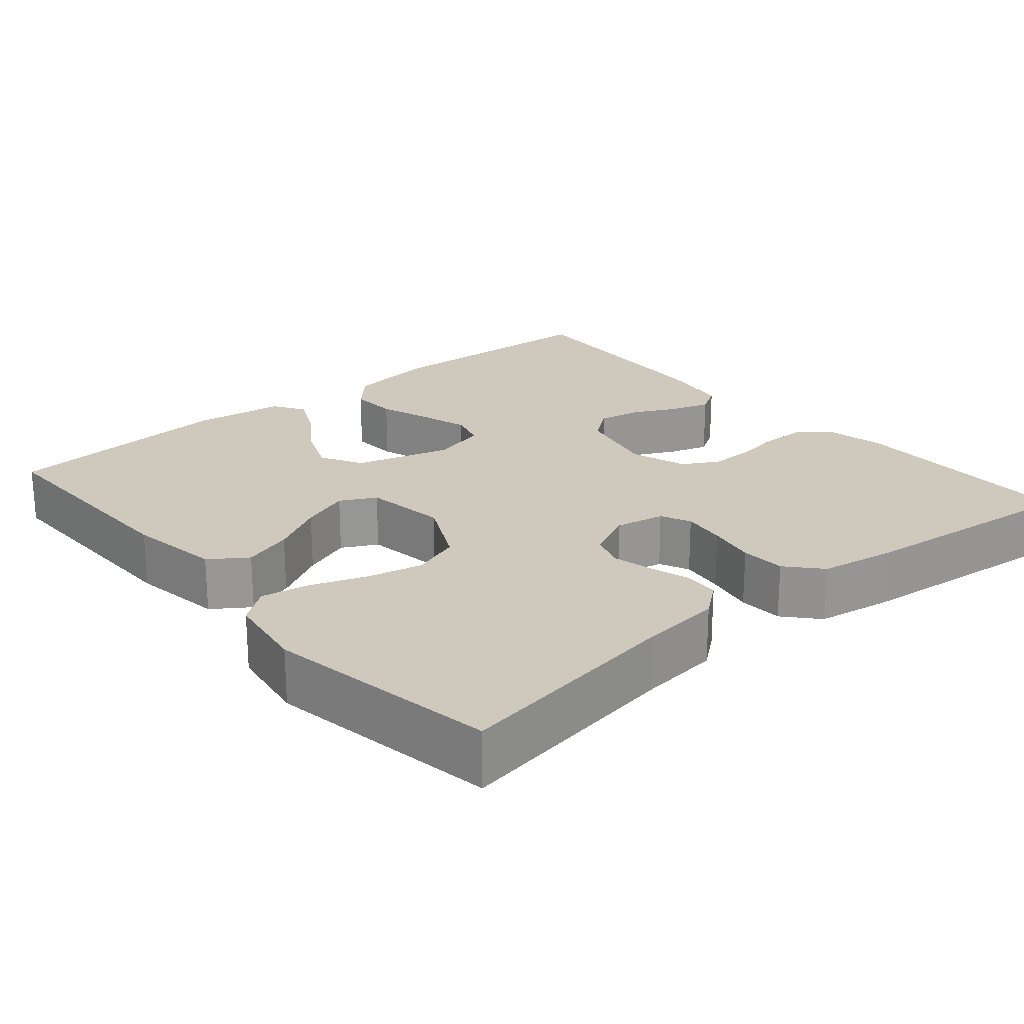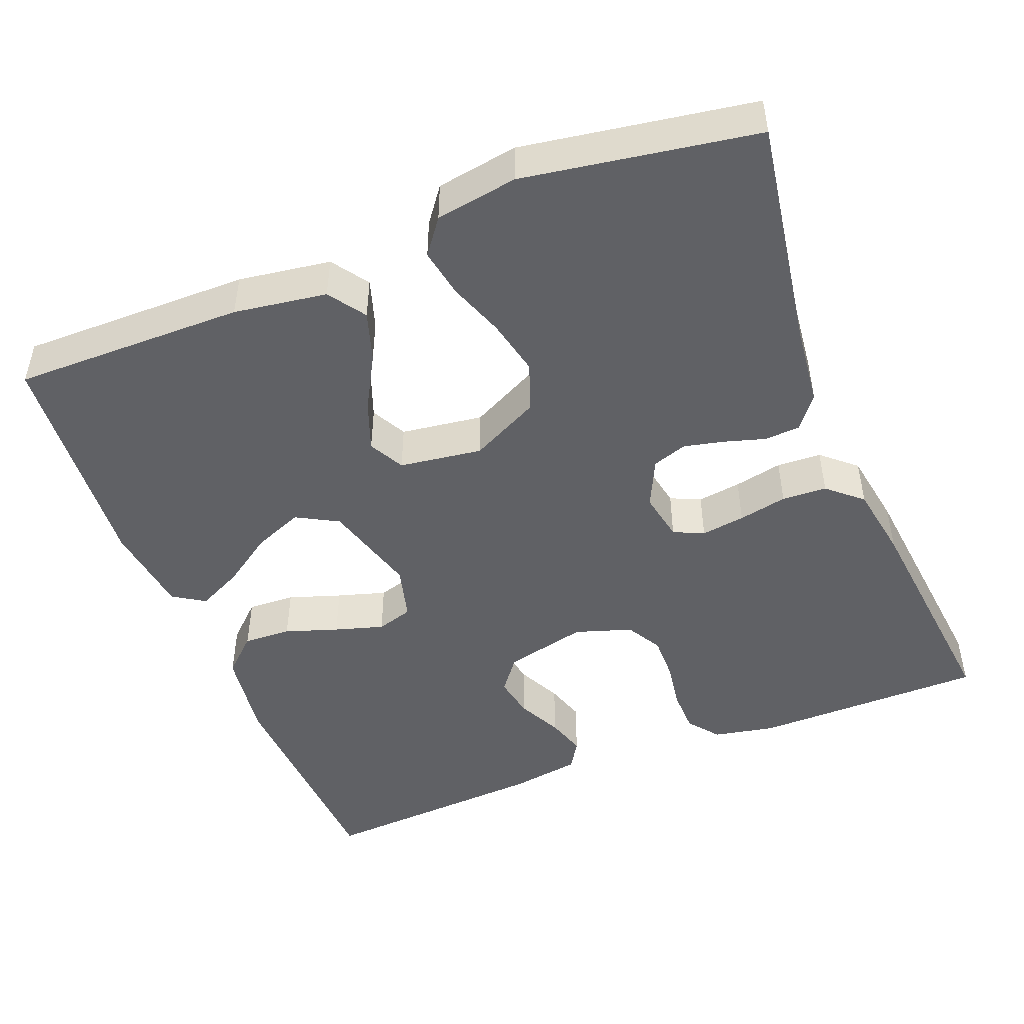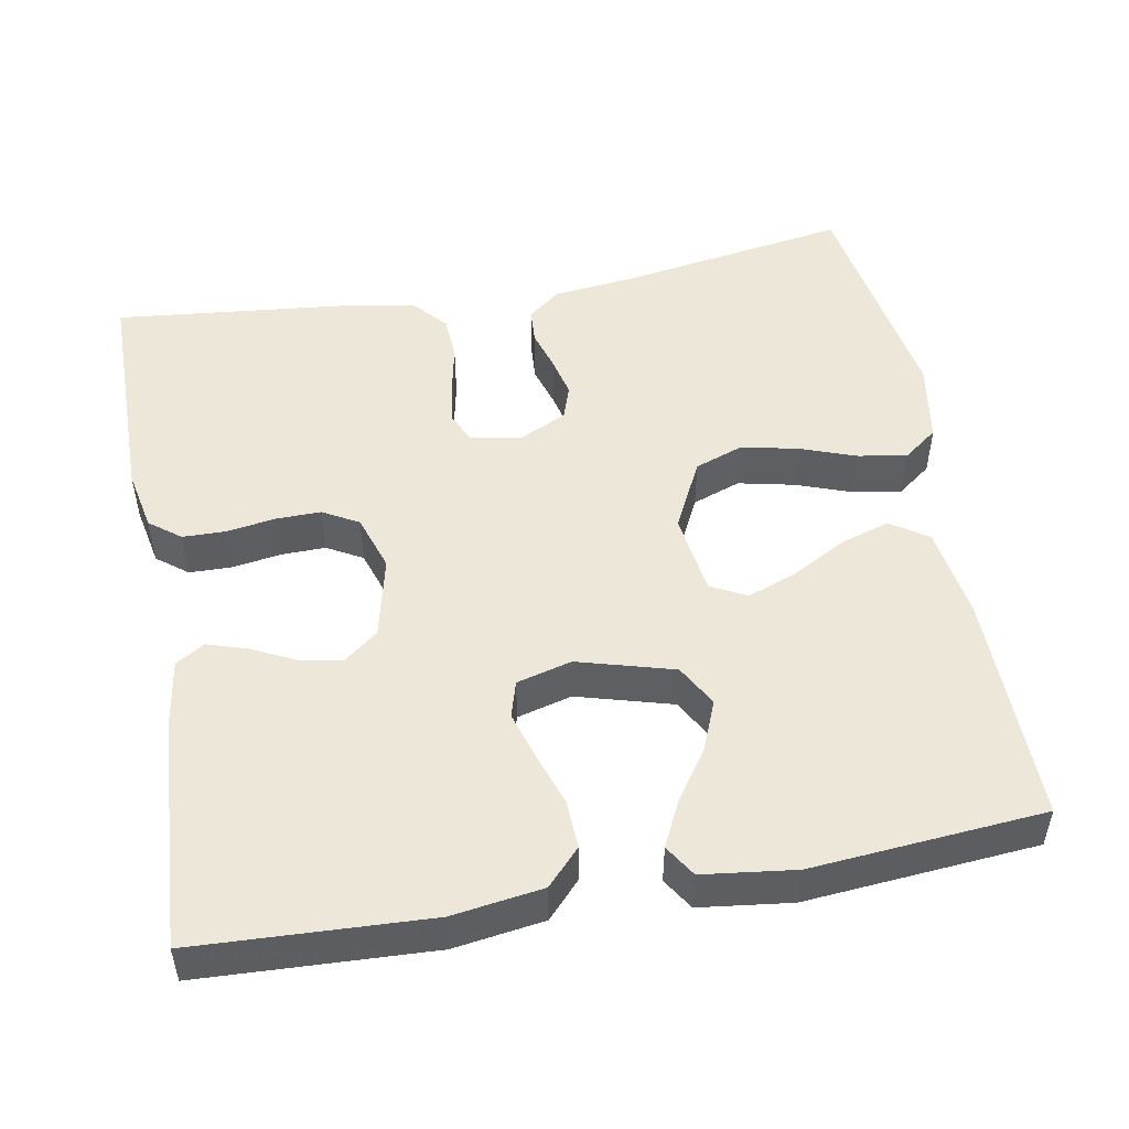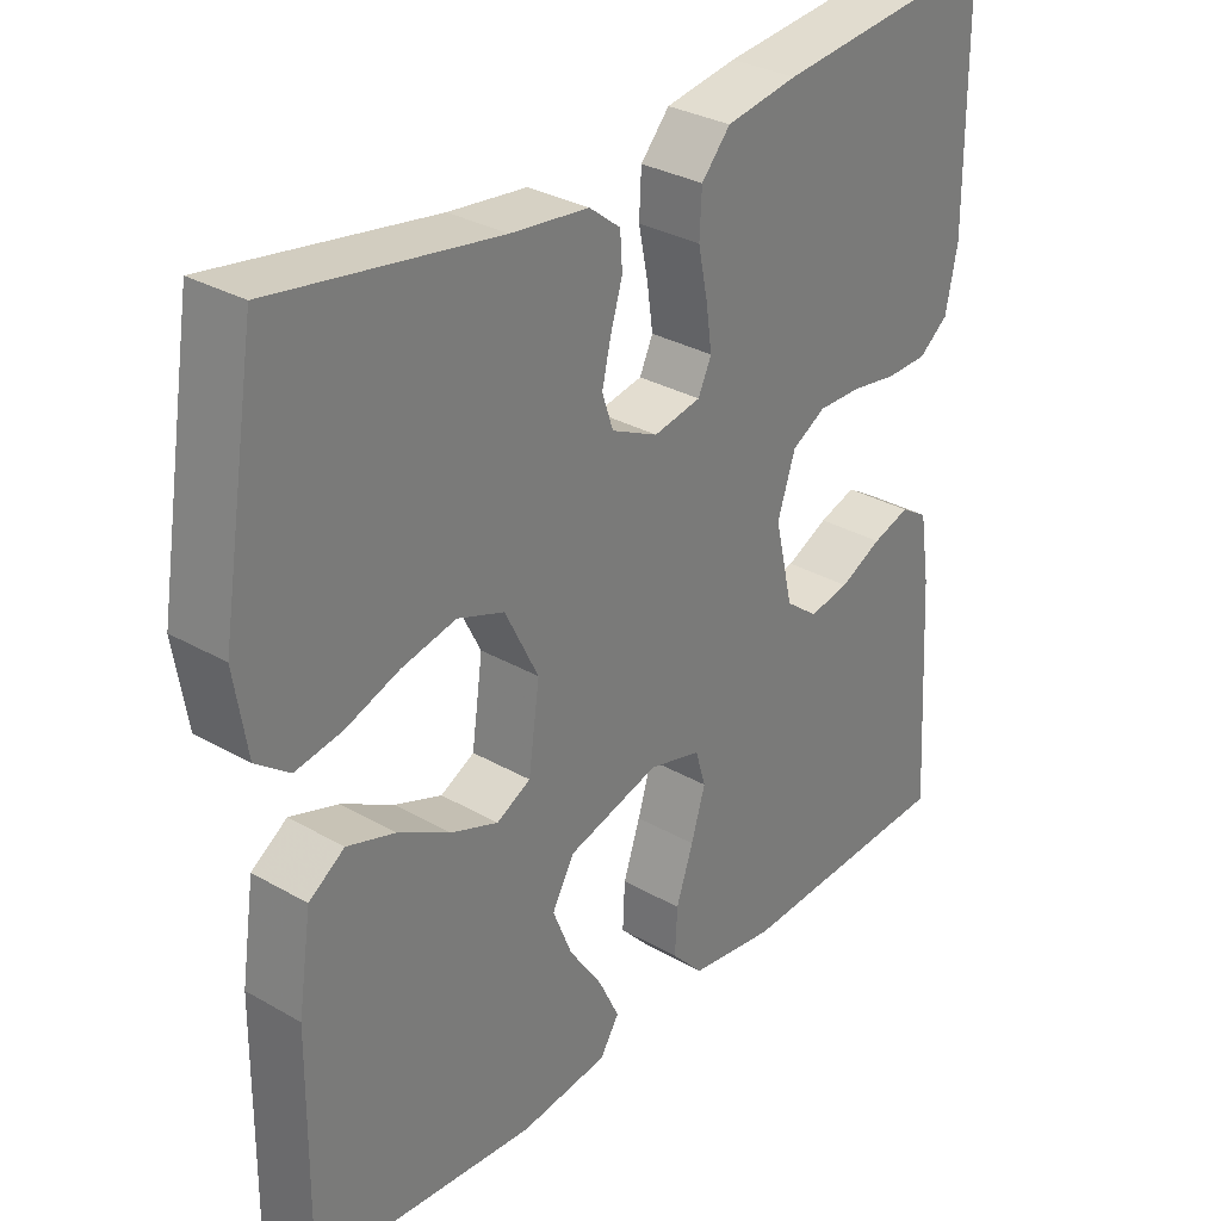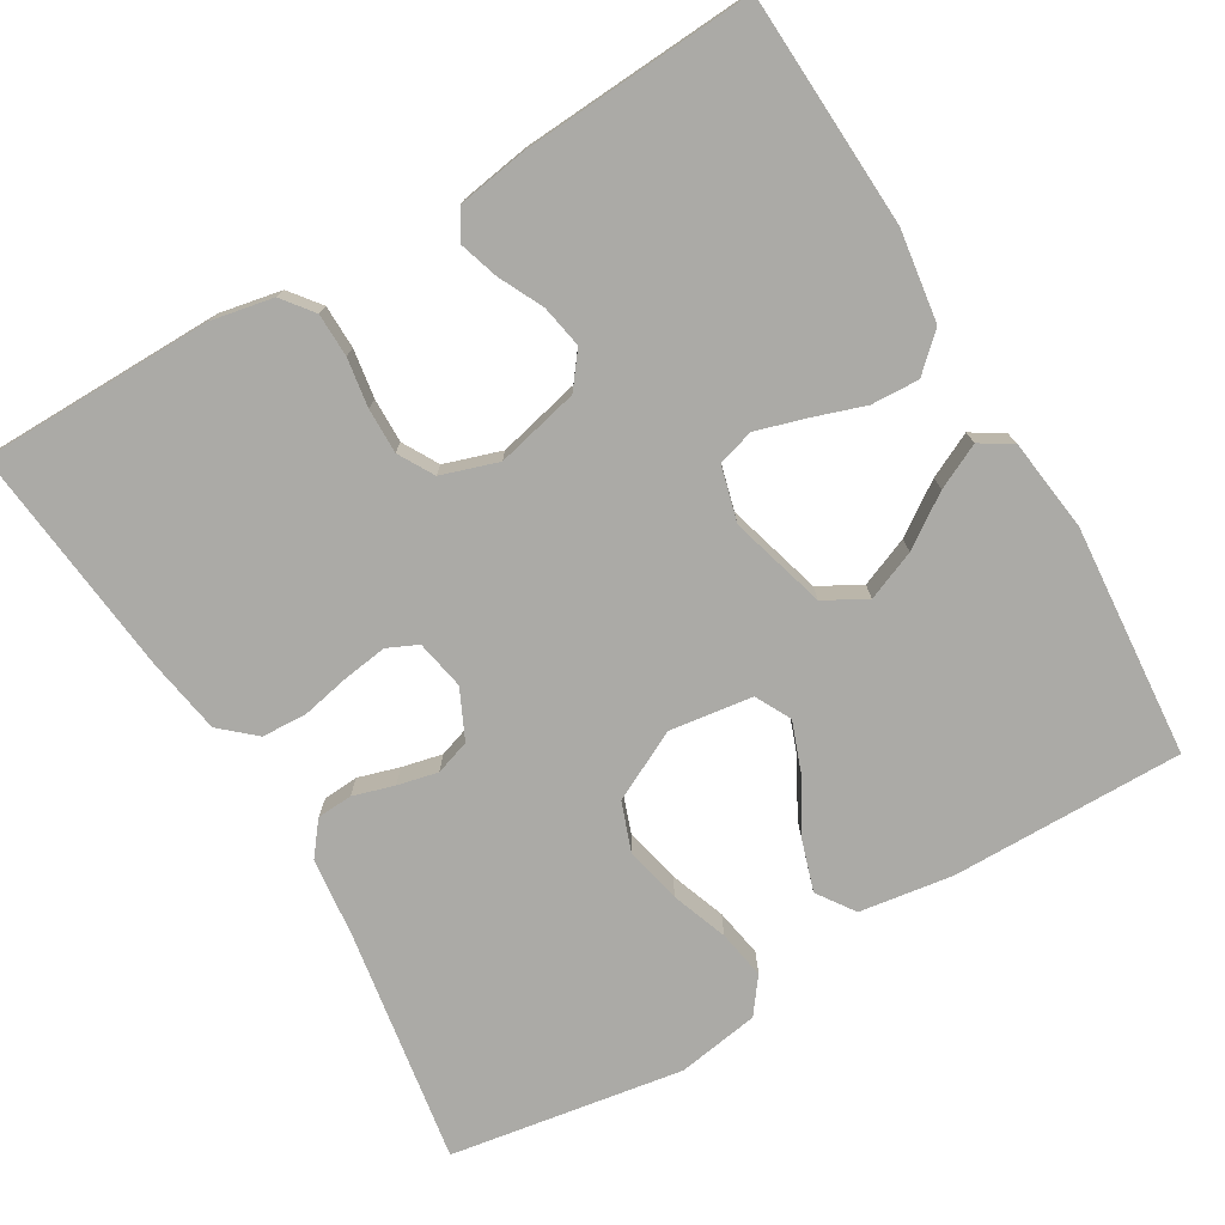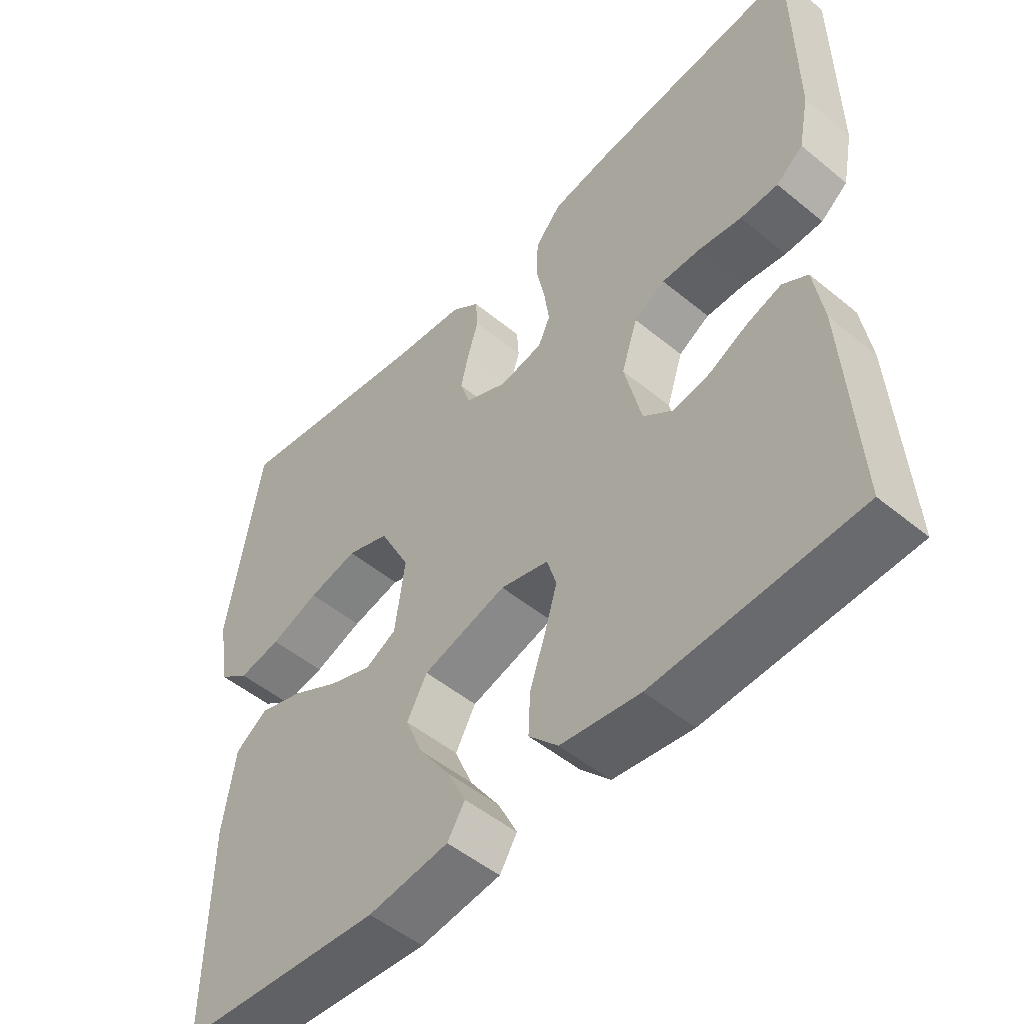
<metadata>
{"format":"obj","ext":"obj","renderer":"f3d","projection":"perspective","resolution":1024,"background":"white","views":[{"elev":22.4,"azim":-40.3,"up":"+Y"},{"elev":-47.8,"azim":-68.3,"up":"+Y"},{"elev":50.1,"azim":169.7,"up":"+Y"},{"elev":31.3,"azim":-50.8,"up":"+Z"},{"elev":-75.8,"azim":120.7,"up":"+Y"},{"elev":-50.9,"azim":48.2,"up":"+Z"}]}
</metadata>
<code>
v 0.5 0.07 -0.5
v 0.2 0.07 -0.514
v 0.083 0.07 -0.497
v 0.04 0.07 -0.451
v 0.043 0.07 -0.389
v 0.066 0.07 -0.321
v 0.085 0.07 -0.258
v 0.071 0.07 -0.211
v 0 0.07 -0.192
v -0.124 0.07 -0.227
v -0.154 0.07 -0.281
v -0.128 0.07 -0.345
v -0.083 0.07 -0.411
v -0.055 0.07 -0.469
v -0.081 0.07 -0.51
v -0.2 0.07 -0.525
v -0.5 0.07 -0.5
v -0.497 0.07 -0.2
v -0.479 0.07 -0.08
v -0.431 0.07 -0.047
v -0.366 0.07 -0.068
v -0.296 0.07 -0.107
v -0.232 0.07 -0.131
v -0.186 0.07 -0.107
v -0.171 0.07 0
v -0.216 0.07 0.09
v -0.279 0.07 0.113
v -0.352 0.07 0.097
v -0.424 0.07 0.071
v -0.487 0.07 0.06
v -0.532 0.07 0.094
v -0.549 0.07 0.2
v -0.5 0.07 0.5
v -0.2 0.07 0.451
v -0.095 0.07 0.439
v -0.053 0.07 0.406
v -0.05 0.07 0.36
v -0.066 0.07 0.307
v -0.078 0.07 0.255
v -0.063 0.07 0.21
v 0 0.07 0.18
v 0.064 0.07 0.192
v 0.082 0.07 0.231
v 0.074 0.07 0.288
v 0.061 0.07 0.351
v 0.064 0.07 0.409
v 0.103 0.07 0.453
v 0.2 0.07 0.469
v 0.5 0.07 0.5
v 0.502 0.07 0.2
v 0.486 0.07 0.12
v 0.446 0.07 0.089
v 0.39 0.07 0.088
v 0.327 0.07 0.098
v 0.269 0.07 0.099
v 0.223 0.07 0.073
v 0.199 0.07 0
v 0.224 0.07 -0.107
v 0.268 0.07 -0.141
v 0.323 0.07 -0.131
v 0.38 0.07 -0.103
v 0.431 0.07 -0.087
v 0.468 0.07 -0.11
v 0.482 0.07 -0.2
v 0.5 0 -0.5
v 0.2 0 -0.514
v 0.083 0 -0.497
v 0.04 0 -0.451
v 0.043 0 -0.389
v 0.066 0 -0.321
v 0.085 0 -0.258
v 0.071 0 -0.211
v 0 0 -0.192
v -0.124 0 -0.227
v -0.154 0 -0.281
v -0.128 0 -0.345
v -0.083 0 -0.411
v -0.055 0 -0.469
v -0.081 0 -0.51
v -0.2 0 -0.525
v -0.5 0 -0.5
v -0.497 0 -0.2
v -0.479 0 -0.08
v -0.431 0 -0.047
v -0.366 0 -0.068
v -0.296 0 -0.107
v -0.232 0 -0.131
v -0.186 0 -0.107
v -0.171 0 0
v -0.216 0 0.09
v -0.279 0 0.113
v -0.352 0 0.097
v -0.424 0 0.071
v -0.487 0 0.06
v -0.532 0 0.094
v -0.549 0 0.2
v -0.5 0 0.5
v -0.2 0 0.451
v -0.095 0 0.439
v -0.053 0 0.406
v -0.05 0 0.36
v -0.066 0 0.307
v -0.078 0 0.255
v -0.063 0 0.21
v 0 0 0.18
v 0.064 0 0.192
v 0.082 0 0.231
v 0.074 0 0.288
v 0.061 0 0.351
v 0.064 0 0.409
v 0.103 0 0.453
v 0.2 0 0.469
v 0.5 0 0.5
v 0.502 0 0.2
v 0.486 0 0.12
v 0.446 0 0.089
v 0.39 0 0.088
v 0.327 0 0.098
v 0.269 0 0.099
v 0.223 0 0.073
v 0.199 0 0
v 0.224 0 -0.107
v 0.268 0 -0.141
v 0.323 0 -0.131
v 0.38 0 -0.103
v 0.431 0 -0.087
v 0.468 0 -0.11
v 0.482 0 -0.2
f 4 5 6
f 3 4 6
f 2 3 6
f 1 2 6
f 64 1 6
f 63 64 6
f 62 63 6
f 61 62 6
f 60 61 6
f 59 60 6 7
f 58 59 7 8
f 57 58 8 9
f 56 57 9 10
f 52 53 54
f 51 52 54
f 50 51 54
f 49 50 54
f 48 49 54
f 47 48 54
f 46 47 54
f 45 46 54
f 44 45 54
f 43 44 54 55
f 42 43 55 56
f 36 37 38
f 35 36 38
f 34 35 38
f 34 38 39
f 33 34 39
f 32 33 39
f 31 32 39
f 30 31 39
f 29 30 39
f 28 29 39
f 27 28 39 40
f 20 21 22
f 19 20 22
f 18 19 22
f 17 18 22
f 16 17 22
f 15 16 22
f 14 15 22
f 13 14 22
f 12 13 22
f 11 12 22 23
f 10 11 23 24
f 10 24 25
f 56 10 25
f 42 56 25
f 41 42 25
f 26 27 40 41
f 25 26 41
f 70 69 68
f 70 68 67
f 70 67 66
f 70 66 65
f 70 65 128
f 70 128 127
f 70 127 126
f 70 126 125
f 70 125 124
f 71 70 124 123
f 72 71 123 122
f 73 72 122 121
f 74 73 121 120
f 118 117 116
f 118 116 115
f 118 115 114
f 118 114 113
f 118 113 112
f 118 112 111
f 118 111 110
f 118 110 109
f 118 109 108
f 119 118 108 107
f 120 119 107 106
f 102 101 100
f 102 100 99
f 102 99 98
f 103 102 98
f 103 98 97
f 103 97 96
f 103 96 95
f 103 95 94
f 103 94 93
f 103 93 92
f 104 103 92 91
f 86 85 84
f 86 84 83
f 86 83 82
f 86 82 81
f 86 81 80
f 86 80 79
f 86 79 78
f 86 78 77
f 86 77 76
f 87 86 76 75
f 88 87 75 74
f 89 88 74
f 89 74 120
f 89 120 106
f 89 106 105
f 105 104 91 90
f 105 90 89
f 1 65 66 2
f 2 66 67 3
f 3 67 68 4
f 4 68 69 5
f 5 69 70 6
f 6 70 71 7
f 7 71 72 8
f 8 72 73 9
f 9 73 74 10
f 10 74 75 11
f 11 75 76 12
f 12 76 77 13
f 13 77 78 14
f 14 78 79 15
f 15 79 80 16
f 16 80 81 17
f 17 81 82 18
f 18 82 83 19
f 19 83 84 20
f 20 84 85 21
f 21 85 86 22
f 22 86 87 23
f 23 87 88 24
f 24 88 89 25
f 25 89 90 26
f 26 90 91 27
f 27 91 92 28
f 28 92 93 29
f 29 93 94 30
f 30 94 95 31
f 31 95 96 32
f 32 96 97 33
f 33 97 98 34
f 34 98 99 35
f 35 99 100 36
f 36 100 101 37
f 37 101 102 38
f 38 102 103 39
f 39 103 104 40
f 40 104 105 41
f 41 105 106 42
f 42 106 107 43
f 43 107 108 44
f 44 108 109 45
f 45 109 110 46
f 46 110 111 47
f 47 111 112 48
f 48 112 113 49
f 49 113 114 50
f 50 114 115 51
f 51 115 116 52
f 52 116 117 53
f 53 117 118 54
f 54 118 119 55
f 55 119 120 56
f 56 120 121 57
f 57 121 122 58
f 58 122 123 59
f 59 123 124 60
f 60 124 125 61
f 61 125 126 62
f 62 126 127 63
f 63 127 128 64
f 64 128 65 1

</code>
